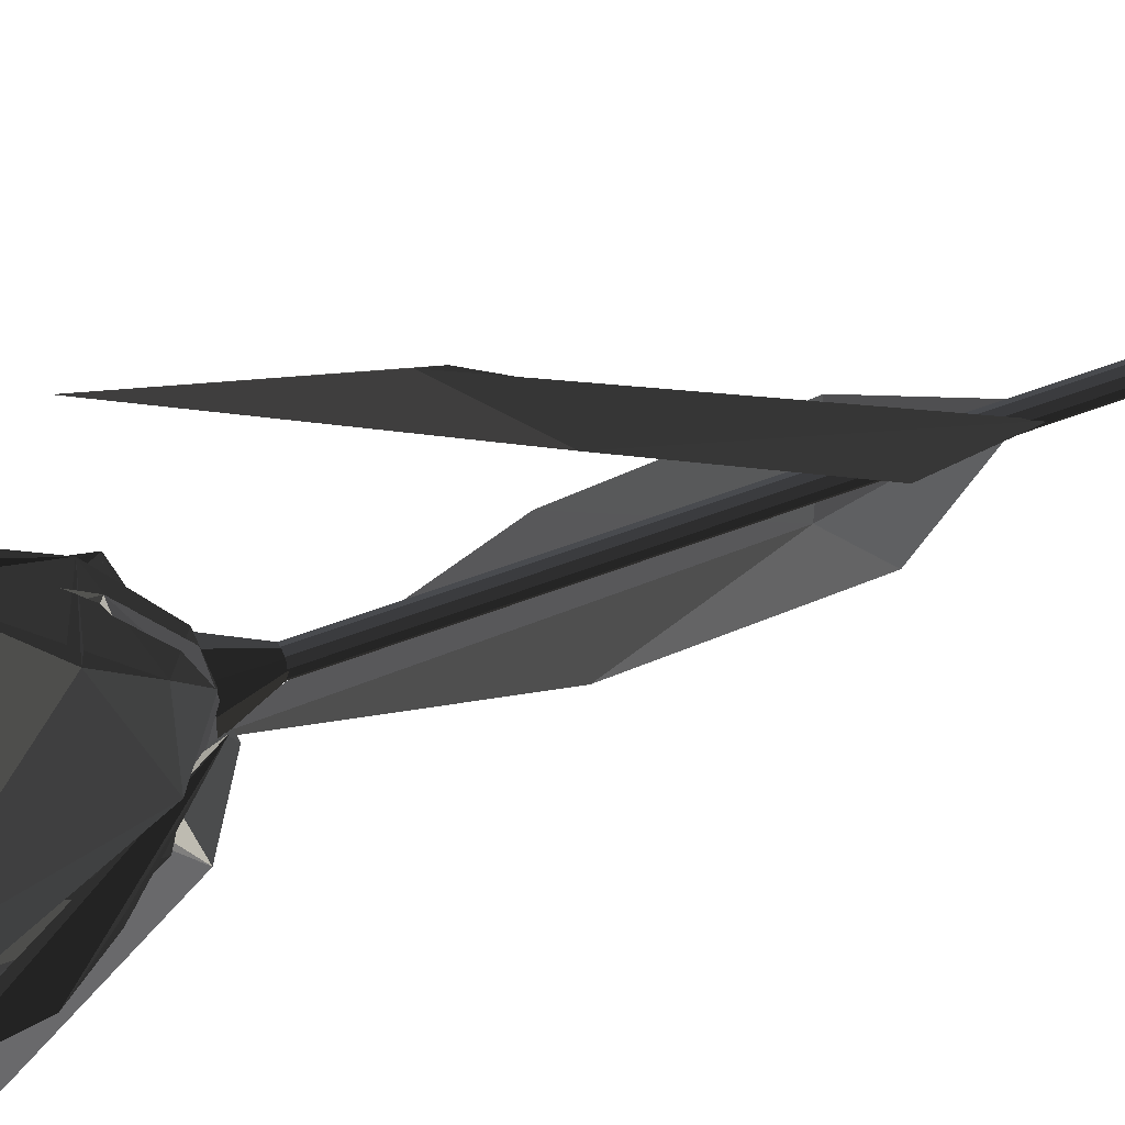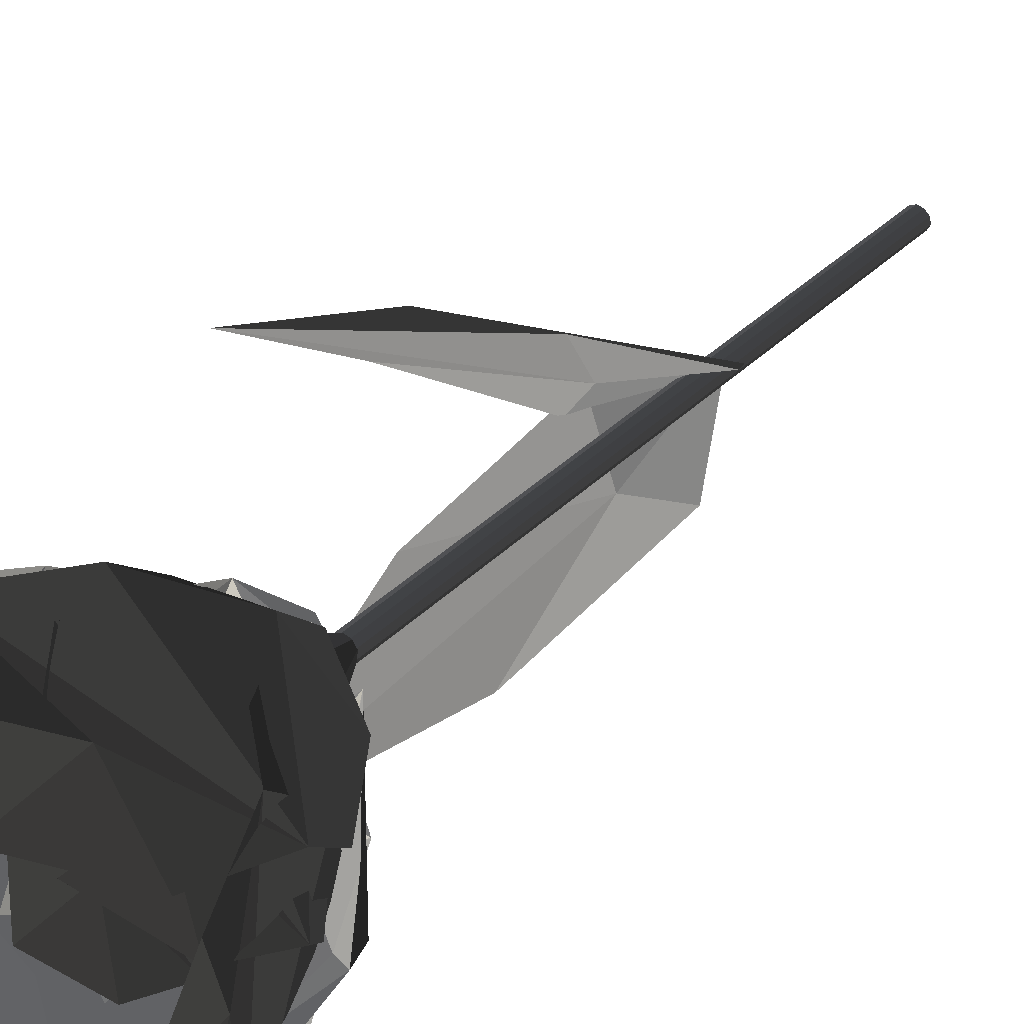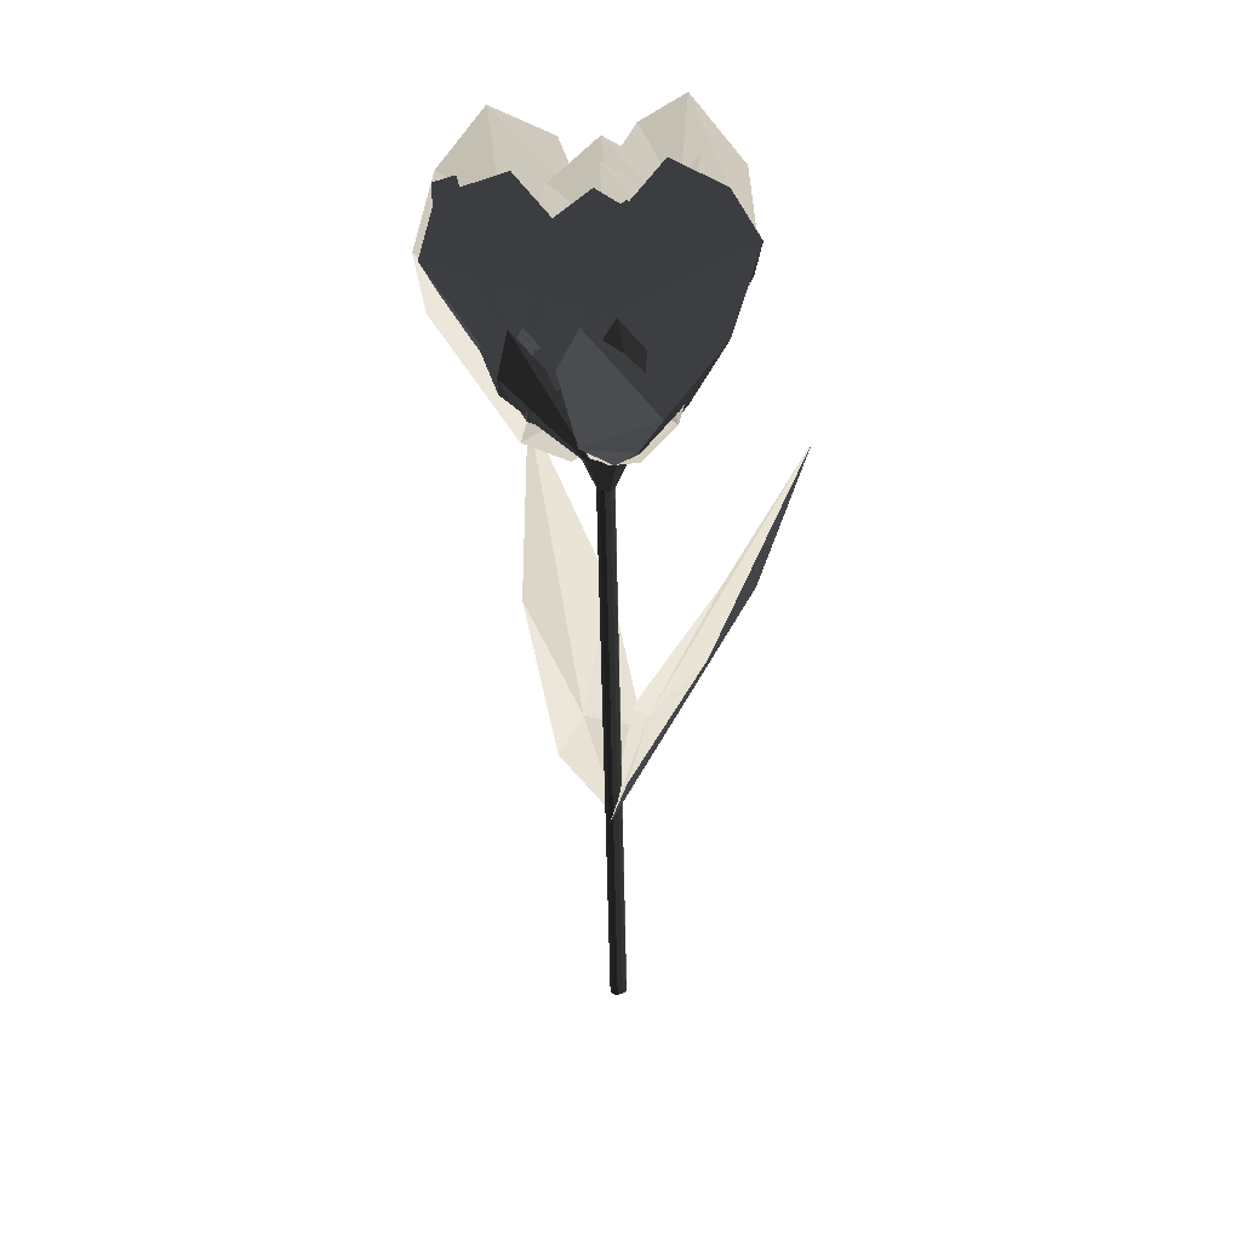
<metadata>
{"format":"obj","ext":"obj","renderer":"f3d","projection":"perspective","resolution":1024,"background":"white","views":[{"elev":46.9,"azim":-113.1,"up":"+Z"},{"elev":26.3,"azim":-147.7,"up":"+Z"},{"elev":31.5,"azim":-63.0,"up":"+Y"}]}
</metadata>
<code>
v -0.03963 0.1093 0.03761
v -0.01831 0.08784 0.05881
v -0.03417 0.06362 0.03269
v 0.03129 -0.02875 0.03127
v -0.009939 0.01773 0.05075
v -0.0001682 0.05727 0.06832
v 0.007217 -0.04149 0.002122
v -0.004229 -0.04115 -0.008928
v -0.01497 -0.03081 0.004261
v -0.06575 0.04983 -0.002884
v -0.03882 0.02488 0.01704
v -0.06223 0.0863 0.009573
v -0.02022 -0.01357 0.01886
v -0.0214 -0.02395 -0.02071
v -0.03693 0.01143 0.0117
v 0.01686 0.03661 0.06111
v -0.009291 0.02921 0.04736
v -0.05333 0.02672 -0.01849
v -0.03162 0.1294 0.05374
v -0.001272 0.1084 0.07099
v -0.02703 0.07855 0.05377
v 0.02436 -0.02029 0.03963
v 0.005553 0.03029 0.0705
v 0.02158 0.07575 0.0788
v 0.006281 -0.04236 0.0234
v -0.009707 -0.04325 0.01622
v -0.01614 -0.02956 0.03213
v -0.0728 0.05929 0.03102
v -0.03706 0.03407 0.04542
v -0.06511 0.1009 0.03686
v -0.01645 -0.008325 0.04639
v -0.03218 -0.02561 0.007781
v -0.03686 0.0185 0.04132
v 0.03692 0.05147 0.06832
v 0.004788 0.04229 0.065
v -0.06532 0.03123 0.01399
v -0.07253 0.1269 -0.002997
v -0.07147 0.09901 0.02732
v -0.06176 0.07672 -0.008732
v -0.004245 -0.029 0.02943
v -0.05456 0.02212 0.01813
v -0.0631 0.06286 0.04486
v 0.0007941 -0.03769 -0.01391
v 0.0005975 -0.03515 -0.03147
v -0.01885 -0.02489 -0.0284
v -0.05743 0.06819 -0.06313
v -0.05079 0.03632 -0.02982
v -0.06663 0.1066 -0.04572
v -0.03551 -0.007515 -0.01893
v -0.004442 -0.01352 -0.05182
v -0.0443 0.02207 -0.03429
v -0.0429 0.04001 0.04998
v -0.05201 0.03524 0.01761
v -0.03403 0.04405 -0.06849
v 0.05987 0.1279 0.02054
v 0.07035 0.1048 -0.01201
v 0.05694 0.07635 0.01797
v 0.03036 -0.0208 -0.02842
v 0.06537 0.02583 -0.01566
v 0.07242 0.07085 -0.03491
v 0.01552 -0.04532 -0.00467
v 0.0114 -0.04538 0.01259
v 0.02897 -0.03211 0.01544
v 0.04228 0.05938 0.06845
v 0.04874 0.03214 0.03123
v 0.04831 0.1008 0.0581
v 0.04405 -0.01134 0.01223
v 0.008017 -0.02649 0.03581
v 0.044 0.01661 0.03241
v 0.05811 0.04636 -0.04722
v 0.06055 0.03823 -0.01433
v 0.02281 0.03163 0.06533
v 0.01866 0.1204 -0.06808
v -0.01125 0.09485 -0.08049
v 0.01768 0.06928 -0.0605
v -0.02672 -0.03297 -0.02782
v -0.01252 0.01654 -0.06835
v -0.03233 0.05969 -0.08227
v -0.005762 -0.04908 -0.01077
v 0.01076 -0.04788 -0.004406
v 0.01549 -0.03615 -0.02266
v 0.06628 0.05633 -0.03767
v 0.03137 0.02674 -0.04633
v 0.05527 0.09648 -0.04904
v 0.01359 -0.01704 -0.03998
v 0.03413 -0.02118 -0.00136
v 0.03248 0.01179 -0.03998
v -0.04554 0.03601 -0.06739
v -0.01234 0.02939 -0.06463
v 0.06158 0.03035 -0.01617
v -0.0603 0.1152 -0.0385
v -0.07626 0.08856 -0.01736
v -0.0504 0.06922 -0.04033
v -0.01841 -0.04246 0.009224
v -0.06057 0.0181 -0.02025
v -0.08021 0.05453 -0.002342
v 0.004042 -0.04655 -0.01474
v 0.005339 -0.03506 -0.03146
v -0.01045 -0.02476 -0.03882
v -0.01845 0.06341 -0.0788
v -0.03196 0.03273 -0.05276
v -0.03366 0.09813 -0.06829
v -0.02743 -0.008415 -0.0395
v 0.01292 -0.0143 -0.04776
v -0.02511 0.01959 -0.05356
v -0.0685 0.03242 0.01063
v -0.05812 0.0299 -0.01843
v 0.001178 0.04036 -0.07196
v 0.04864 0.1032 -0.02115
v 0.03683 0.07831 -0.04576
v 0.04077 0.05842 -0.01245
v -0.01415 -0.03213 -0.01743
v 0.02455 0.009682 -0.03195
v 0.0232 0.04611 -0.05723
v -0.01138 -0.04297 0.01389
v -0.005137 -0.04074 0.02836
v 0.0101 -0.0319 0.01908
v 0.05571 0.05071 0.03413
v 0.03817 0.02236 0.008983
v 0.05807 0.08501 0.01637
v 0.02097 -0.01662 0.005429
v 0.006433 -0.0215 0.04338
v 0.03408 0.009693 0.01498
v 0.004293 0.02602 -0.05441
v 0.02287 0.02149 -0.03071
v 0.03773 0.0295 0.04673
v 0.04467 0.1049 0.03555
v 0.0608 0.08477 0.01685
v 0.0343 0.06716 0.02767
v 0.02369 -0.007252 -0.03457
v 0.04447 0.02699 0.004737
v 0.06555 0.05849 -0.0002635
v -0.004217 -0.01515 -0.0161
v -0.01419 -0.0139 -0.006768
v -0.002147 -0.007659 0.00374
v 0.0003712 0.05889 0.05221
v 0.01525 0.03635 0.02842
v 0.01632 0.08818 0.05214
v 0.01239 0.004534 0.01004
v -0.02272 0.001437 0.008531
v 0.008919 0.02583 0.02567
v 0.05747 0.04298 -0.01655
v 0.04327 0.03725 0.004768
v -0.01544 0.04227 0.03933
v 0.003558 -0.04154 -0.01018
v -0.005405 -0.04154 -0.00781
v 1.156e-05 -0.06394 0.0005959
v 0.002999 -0.06394 -0.0001934
v -0.01126 -0.04154 -0.0006262
v -0.001942 -0.06394 0.00299
v -0.01178 -0.04154 0.00863
v -0.002114 -0.06394 0.006076
v -0.006761 -0.04154 0.01642
v -0.0004405 -0.06394 0.008673
v 0.001882 -0.04154 0.01978
v 0.002441 -0.06394 0.009791
v 0.01084 -0.04154 0.01741
v 0.005428 -0.06394 0.009002
v 0.0167 -0.04154 0.01022
v 0.007381 -0.06394 0.006607
v 0.01722 -0.04154 0.000968
v 0.007554 -0.06394 0.003522
v 0.0122 -0.04154 -0.006825
v 0.00588 -0.06394 0.0009243
v 0.005221 -0.06223 0.0003668
v 0.002233 -0.06254 -0.0003607
v 0.007296 -0.403 0.004311
v 0.01029 -0.4031 0.005083
v -0.0006106 -0.06281 0.000816
v 0.00445 -0.4025 0.005414
v -0.002225 -0.06296 0.003447
v 0.002834 -0.4019 0.007969
v -0.001992 -0.06291 0.006528
v 0.003065 -0.4013 0.011
v -2.235e-06 -0.06269 0.008882
v 0.005055 -0.4011 0.01335
v 0.002985 -0.06238 0.00961
v 0.008044 -0.4012 0.01412
v 0.005829 -0.0621 0.008433
v 0.01089 -0.4017 0.01302
v 0.007443 -0.06196 0.005802
v 0.01251 -0.4023 0.01047
v 0.007211 -0.06201 0.002721
v 0.01228 -0.4029 0.007434
v 0.007935 -0.2001 0.02784
v 0.02675 -0.2135 0.007212
v 0.03215 -0.1216 0.05878
v 0.001627 -0.2772 0.006315
v 0.00638 -0.1027 0.08818
v -0.02712 -0.2213 0.03253
v -0.0233 -0.1331 0.0757
v 0.005155 -0.01395 0.1151
v 0.03124 -0.118 0.06067
v 0.006816 -0.1251 0.06298
v 0.008091 -0.2129 -0.01248
v -0.01067 -0.2295 -0.01837
v 0.01078 -0.151 -0.05098
v 0.007105 -0.276 0.009277
v 0.04433 -0.1169 -0.04355
v 0.02555 -0.2229 0.01531
v 0.04172 -0.1479 -0.01296
v 0.04245 -0.05323 -0.06268
v 0.03183 0.0973 -0.01344
v 0.02595 0.07903 -0.03247
v 0.02632 0.06432 -0.008047
v -0.01618 -0.005311 -0.02225
v 0.01731 0.0285 -0.02387
v 0.01776 0.05529 -0.04216
v -0.01164 -0.01109 0.005992
v -0.008426 -0.009435 0.01705
v 0.003256 -0.00259 0.0117
v 0.03326 0.05864 0.02705
v 0.02334 0.03774 0.007107
v 0.03578 0.08389 0.01453
v 0.01201 0.008912 0.002819
v -0.00176 0.004754 0.02907
v 0.02011 0.02835 0.01104
v 0.004225 0.04019 -0.04188
v 0.01573 0.03709 -0.02306
v 0.01956 0.04266 0.03451
v -0.0217 0.1049 0.01145
v -0.008995 0.08989 0.03002
v -0.02006 0.07103 0.01172
v 0.02214 0.000625 0.0226
v -0.006445 0.03797 0.03006
v 0.001707 0.06756 0.04058
v 0.005997 -0.009729 0.0006055
v -0.001504 -0.009791 -0.008293
v -0.009633 -0.0006932 -0.0003473
v -0.04125 0.05979 -0.01542
v -0.02459 0.04193 0.002918
v -0.03745 0.08705 -0.008857
v -0.01347 0.01325 0.008526
v -0.01212 0.002608 -0.01942
v -0.02362 0.03165 0.0002003
v 0.01337 0.05114 0.03821
v -0.005063 0.046 0.0268
v -0.03248 0.04115 -0.02404
v 0.01836 0.09653 0.01991
v 0.02977 0.07762 0.01045
v 0.006309 0.06935 0.01524
v -0.003356 0.009517 -0.02644
v 0.01098 0.03607 0.003203
v 0.03177 0.05588 0.000712
v -0.0275 0.009378 -0.01702
v -0.03592 0.01261 -0.01197
v -0.02784 0.01671 -0.002734
v -0.02316 0.07039 0.02812
v -0.01227 0.04933 0.01492
v -0.007161 0.08977 0.02854
v -0.01643 0.0244 0.003392
v -0.04205 0.02663 -0.003363
v -0.01804 0.04216 0.01264
v 0.02601 0.04384 -0.01139
v 0.01167 0.04377 0.002253
v -0.03519 0.05891 0.0173
v -0.02087 0.09594 -0.03859
v -0.03572 0.08008 -0.02835
v -0.01481 0.06686 -0.03379
v -0.0167 0.006877 0.00875
v -0.0261 0.03554 -0.02091
v -0.042 0.05941 -0.0181
v 0.006461 0.001385 -0.001515
v 0.01518 0.002651 -0.006929
v 0.007821 0.008287 -0.01595
v 0.01366 0.06131 -0.04773
v -0.001006 0.04329 -0.03371
v 0.00223 0.0837 -0.04798
v -0.001893 0.0182 -0.02183
v 0.02385 0.0149 -0.01603
v 0.003159 0.03507 -0.03149
v -0.03851 0.04656 -0.005966
v -0.02507 0.04322 -0.0201
v 0.02334 0.04764 -0.0371
v 0.0073 0.08286 -0.03406
v -0.004598 0.0729 -0.03692
v 0.006491 0.06396 -0.02831
v -0.0177 0.02631 -0.01008
v -0.005742 0.04396 -0.02791
v -0.01306 0.05976 -0.03533
v -0.002985 0.02224 -0.002525
v 0.003441 0.02284 -0.0004095
v 0.005096 0.0262 -0.008038
v 0.02528 0.05971 -0.0196
v 0.01148 0.04848 -0.02075
v 0.02133 0.07441 -0.02602
v 0.004309 0.03249 -0.01564
v 0.01206 0.03049 -0.000114
v 0.01184 0.04316 -0.01752
v -0.01814 0.0518 -0.02819
v -0.005478 0.04902 -0.02722
v 0.02353 0.05113 -0.009946
v -0.0285 0.06886 -0.01732
v -0.02913 0.05917 -0.004888
v -0.01894 0.05164 -0.01567
v 0.00693 0.01993 0.01003
v -0.01428 0.03283 -0.002457
v -0.02477 0.04712 0.004195
v 0.01505 0.01675 -0.004593
v 0.01694 0.01743 -0.01108
v 0.008768 0.01904 -0.01276
v -0.009682 0.04829 -0.03438
v -0.00835 0.03782 -0.02002
v -0.01898 0.06153 -0.03106
v 2.773e-05 0.02364 -0.01215
v 0.01557 0.0245 -0.02008
v -0.004089 0.03328 -0.02017
v -0.01609 0.0411 0.009532
v -0.01467 0.03791 -0.002989
v 0.001563 0.04202 -0.03239
f 3 2 1
f 6 5 4
f 9 8 7
f 10 3 1
f 3 6 11
f 12 3 10
f 4 14 13
f 6 11 10
f 13 10 14
f 10 5 6
f 8 14 7
f 14 8 9
f 4 7 14
f 7 4 9
f 15 11 13
f 17 16 4 13
f 17 13 11
f 18 15 14
f 13 9 5
f 10 13 5
f 5 9 4
f 14 9 13
f 17 6 16
f 4 16 6
f 18 11 15
f 10 18 14
f 11 6 17
f 18 10 11
f 3 6 2
f 2 6 3
f 1 12 10
f 3 12 1
f 3 1 2
f 11 10 3
f 14 15 13
f 10 3 6
f 6 3 10
f 10 11 3
f 3 11 6
f 21 20 19
f 24 23 22
f 27 26 25
f 28 21 19
f 21 24 29
f 30 21 28
f 22 32 31
f 24 29 28
f 31 28 32
f 28 23 24
f 26 32 25
f 32 26 27
f 22 25 32
f 25 22 27
f 33 29 31
f 35 34 22 31
f 35 31 29
f 36 33 32
f 31 27 23
f 28 31 23
f 23 27 22
f 32 27 31
f 35 24 34
f 22 34 24
f 36 29 33
f 28 36 32
f 29 24 35
f 36 28 29
f 21 24 20
f 20 24 21
f 19 30 28
f 21 30 19
f 21 19 20
f 29 28 21
f 32 33 31
f 28 21 24
f 24 21 28
f 28 29 21
f 21 29 24
f 39 38 37
f 42 41 40
f 45 44 43
f 46 39 37
f 39 42 47
f 48 39 46
f 40 50 49
f 42 47 46
f 49 46 50
f 46 41 42
f 44 50 43
f 50 44 45
f 40 43 50
f 43 40 45
f 51 47 49
f 53 52 40 49
f 53 49 47
f 54 51 50
f 49 45 41
f 46 49 41
f 41 45 40
f 50 45 49
f 53 42 52
f 40 52 42
f 54 47 51
f 46 54 50
f 47 42 53
f 54 46 47
f 39 42 38
f 38 42 39
f 37 48 46
f 39 48 37
f 39 37 38
f 47 46 39
f 50 51 49
f 46 39 42
f 42 39 46
f 46 47 39
f 39 47 42
f 57 56 55
f 60 59 58
f 63 62 61
f 64 57 55
f 57 60 65
f 66 57 64
f 58 68 67
f 60 65 64
f 67 64 68
f 64 59 60
f 62 68 61
f 68 62 63
f 58 61 68
f 61 58 63
f 69 65 67
f 71 70 58 67
f 71 67 65
f 72 69 68
f 67 63 59
f 64 67 59
f 59 63 58
f 68 63 67
f 71 60 70
f 58 70 60
f 72 65 69
f 64 72 68
f 65 60 71
f 72 64 65
f 57 60 56
f 56 60 57
f 55 66 64
f 57 66 55
f 57 55 56
f 65 64 57
f 68 69 67
f 64 57 60
f 60 57 64
f 64 65 57
f 57 65 60
f 75 74 73
f 78 77 76
f 81 80 79
f 82 75 73
f 75 78 83
f 84 75 82
f 76 86 85
f 78 83 82
f 85 82 86
f 82 77 78
f 80 86 79
f 86 80 81
f 76 79 86
f 79 76 81
f 87 83 85
f 89 88 76 85
f 89 85 83
f 90 87 86
f 85 81 77
f 82 85 77
f 77 81 76
f 86 81 85
f 89 78 88
f 76 88 78
f 90 83 87
f 82 90 86
f 83 78 89
f 90 82 83
f 75 78 74
f 74 78 75
f 73 84 82
f 75 84 73
f 75 73 74
f 83 82 75
f 86 87 85
f 82 75 78
f 78 75 82
f 82 83 75
f 75 83 78
f 93 92 91
f 96 95 94
f 99 98 97
f 100 93 91
f 93 96 101
f 102 93 100
f 94 104 103
f 96 101 100
f 103 100 104
f 100 95 96
f 98 104 97
f 104 98 99
f 94 97 104
f 97 94 99
f 105 101 103
f 107 106 94 103
f 107 103 101
f 108 105 104
f 103 99 95
f 100 103 95
f 95 99 94
f 104 99 103
f 107 96 106
f 94 106 96
f 108 101 105
f 100 108 104
f 101 96 107
f 108 100 101
f 93 96 92
f 92 96 93
f 91 102 100
f 93 102 91
f 93 91 92
f 101 100 93
f 104 105 103
f 100 93 96
f 96 93 100
f 100 101 93
f 93 101 96
f 111 110 109
f 114 113 112
f 117 116 115
f 118 111 109
f 111 114 119
f 120 111 118
f 112 122 121
f 114 119 118
f 121 118 122
f 118 113 114
f 116 122 115
f 122 116 117
f 112 115 122
f 115 112 117
f 123 119 121
f 125 124 112 121
f 125 121 119
f 126 123 122
f 121 117 113
f 118 121 113
f 113 117 112
f 122 117 121
f 125 114 124
f 112 124 114
f 126 119 123
f 118 126 122
f 119 114 125
f 126 118 119
f 111 114 110
f 110 114 111
f 109 120 118
f 111 120 109
f 111 109 110
f 119 118 111
f 122 123 121
f 118 111 114
f 114 111 118
f 118 119 111
f 111 119 114
f 129 128 127
f 132 131 130
f 135 134 133
f 136 129 127
f 129 132 137
f 138 129 136
f 130 140 139
f 132 137 136
f 139 136 140
f 136 131 132
f 134 140 133
f 140 134 135
f 130 133 140
f 133 130 135
f 141 137 139
f 143 142 130 139
f 143 139 137
f 144 141 140
f 139 135 131
f 136 139 131
f 131 135 130
f 140 135 139
f 143 132 142
f 130 142 132
f 144 137 141
f 136 144 140
f 137 132 143
f 144 136 137
f 129 132 128
f 128 132 129
f 127 138 136
f 129 138 127
f 129 127 128
f 137 136 129
f 140 141 139
f 136 129 132
f 132 129 136
f 136 137 129
f 129 137 132
f 205 204 203
f 208 207 206
f 211 210 209
f 212 205 203
f 205 208 213
f 214 205 212
f 206 216 215
f 208 213 212
f 215 212 216
f 212 207 208
f 210 216 209
f 216 210 211
f 206 209 216
f 209 206 211
f 217 213 215
f 219 218 206 215
f 219 215 213
f 220 217 216
f 215 211 207
f 212 215 207
f 207 211 206
f 216 211 215
f 219 208 218
f 206 218 208
f 220 213 217
f 212 220 216
f 213 208 219
f 220 212 213
f 205 208 204
f 204 208 205
f 203 214 212
f 205 214 203
f 205 203 204
f 213 212 205
f 216 217 215
f 212 205 208
f 208 205 212
f 212 213 205
f 205 213 208
f 223 222 221
f 226 225 224
f 229 228 227
f 230 223 221
f 223 226 231
f 232 223 230
f 224 234 233
f 226 231 230
f 233 230 234
f 230 225 226
f 228 234 227
f 234 228 229
f 224 227 234
f 227 224 229
f 235 231 233
f 237 236 224 233
f 237 233 231
f 238 235 234
f 233 229 225
f 230 233 225
f 225 229 224
f 234 229 233
f 237 226 236
f 224 236 226
f 238 231 235
f 230 238 234
f 231 226 237
f 238 230 231
f 223 226 222
f 222 226 223
f 221 232 230
f 223 232 221
f 223 221 222
f 231 230 223
f 234 235 233
f 230 223 226
f 226 223 230
f 230 231 223
f 223 231 226
f 241 240 239
f 244 243 242
f 247 246 245
f 248 241 239
f 241 244 249
f 250 241 248
f 242 252 251
f 244 249 248
f 251 248 252
f 248 243 244
f 246 252 245
f 252 246 247
f 242 245 252
f 245 242 247
f 253 249 251
f 255 254 242 251
f 255 251 249
f 256 253 252
f 251 247 243
f 248 251 243
f 243 247 242
f 252 247 251
f 255 244 254
f 242 254 244
f 256 249 253
f 248 256 252
f 249 244 255
f 256 248 249
f 241 244 240
f 240 244 241
f 239 250 248
f 241 250 239
f 241 239 240
f 249 248 241
f 252 253 251
f 248 241 244
f 244 241 248
f 248 249 241
f 241 249 244
f 259 258 257
f 262 261 260
f 265 264 263
f 266 259 257
f 259 262 267
f 268 259 266
f 260 270 269
f 262 267 266
f 269 266 270
f 266 261 262
f 264 270 263
f 270 264 265
f 260 263 270
f 263 260 265
f 271 267 269
f 273 272 260 269
f 273 269 267
f 274 271 270
f 269 265 261
f 266 269 261
f 261 265 260
f 270 265 269
f 273 262 272
f 260 272 262
f 274 267 271
f 266 274 270
f 267 262 273
f 274 266 267
f 259 262 258
f 258 262 259
f 257 268 266
f 259 268 257
f 259 257 258
f 267 266 259
f 270 271 269
f 266 259 262
f 262 259 266
f 266 267 259
f 259 267 262
f 277 276 275
f 280 279 278
f 283 282 281
f 284 277 275
f 277 280 285
f 286 277 284
f 278 288 287
f 280 285 284
f 287 284 288
f 284 279 280
f 282 288 281
f 288 282 283
f 278 281 288
f 281 278 283
f 289 285 287
f 291 290 278 287
f 291 287 285
f 292 289 288
f 287 283 279
f 284 287 279
f 279 283 278
f 288 283 287
f 291 280 290
f 278 290 280
f 292 285 289
f 284 292 288
f 285 280 291
f 292 284 285
f 277 280 276
f 276 280 277
f 275 286 284
f 277 286 275
f 277 275 276
f 285 284 277
f 288 289 287
f 284 277 280
f 280 277 284
f 284 285 277
f 277 285 280
f 295 294 293
f 298 297 296
f 301 300 299
f 302 295 293
f 295 298 303
f 304 295 302
f 296 306 305
f 298 303 302
f 305 302 306
f 302 297 298
f 300 306 299
f 306 300 301
f 296 299 306
f 299 296 301
f 307 303 305
f 309 308 296 305
f 309 305 303
f 310 307 306
f 305 301 297
f 302 305 297
f 297 301 296
f 306 301 305
f 309 298 308
f 296 308 298
f 310 303 307
f 302 310 306
f 303 298 309
f 310 302 303
f 295 298 294
f 294 298 295
f 293 304 302
f 295 304 293
f 295 293 294
f 303 302 295
f 306 307 305
f 302 295 298
f 298 295 302
f 302 303 295
f 295 303 298
f 148 147 146 145
f 147 150 149 146
f 150 152 151 149
f 152 154 153 151
f 154 156 155 153
f 156 158 157 155
f 158 160 159 157
f 160 162 161 159
f 162 164 163 161
f 164 148 145 163
f 164 162 160 158 156 154 152 150 147 148
f 145 146 149 151 153 155 157 159 161 163
f 168 167 166 165
f 167 170 169 166
f 170 172 171 169
f 172 174 173 171
f 174 176 175 173
f 176 178 177 175
f 178 180 179 177
f 180 182 181 179
f 182 184 183 181
f 184 168 165 183
f 184 182 180 178 176 174 172 170 167 168
f 165 166 169 171 173 175 177 179 181 183
f 187 186 185
f 189 188 186
f 191 190 188
f 191 185 190
f 189 187 193 192
f 185 186 188
f 185 194 193 187
f 191 192 194 185
f 186 187 189
f 188 189 191
f 188 190 185
f 192 191 189
f 194 192 193
f 197 196 195
f 199 198 196
f 201 200 198
f 201 195 200
f 199 197 202
f 195 196 198
f 195 202 197
f 201 202 195
f 196 197 199
f 198 199 201
f 198 200 195
f 202 201 199

</code>
